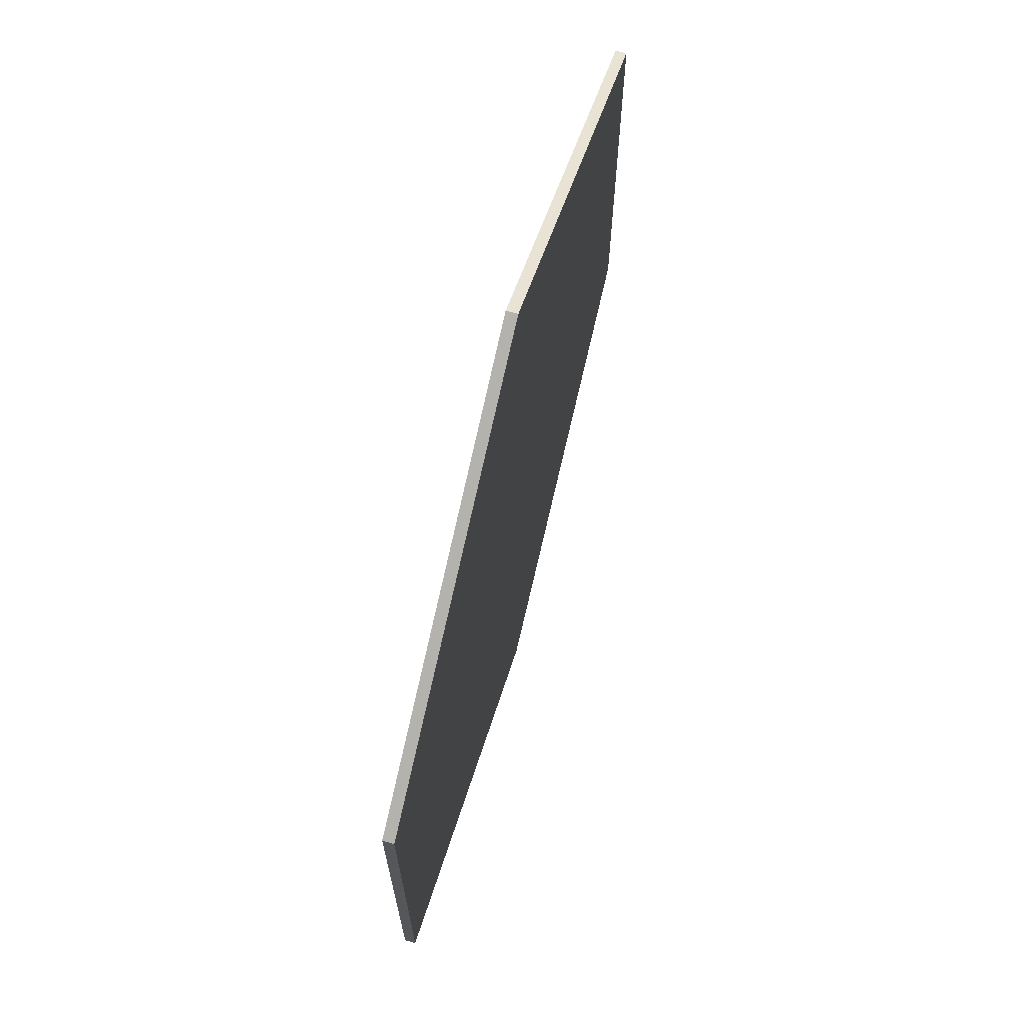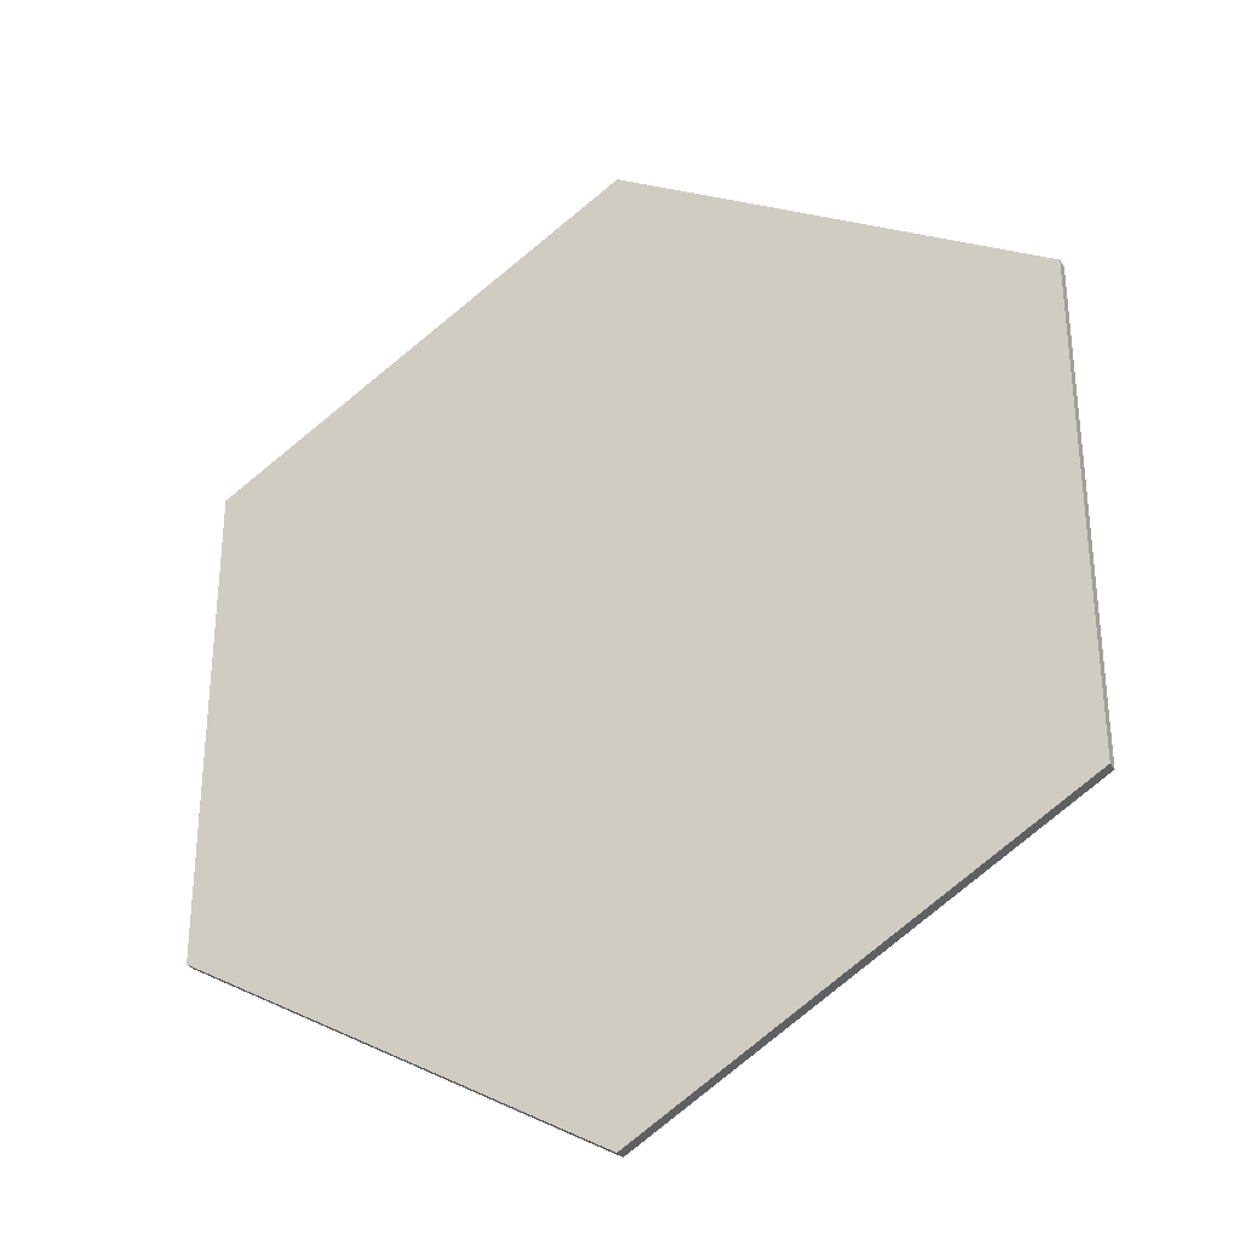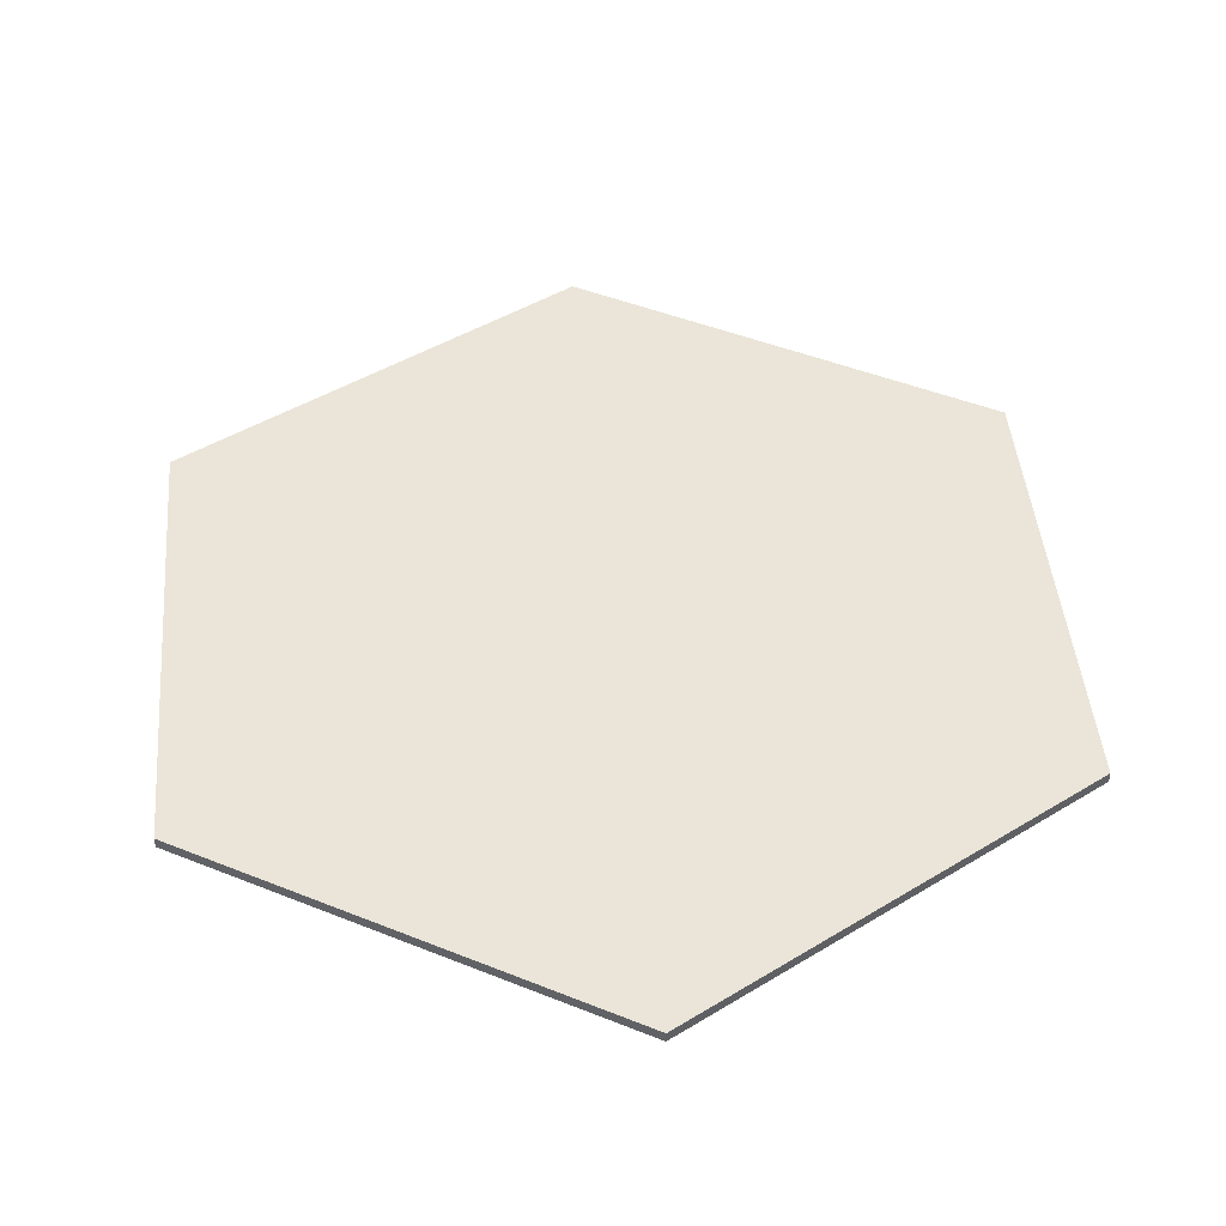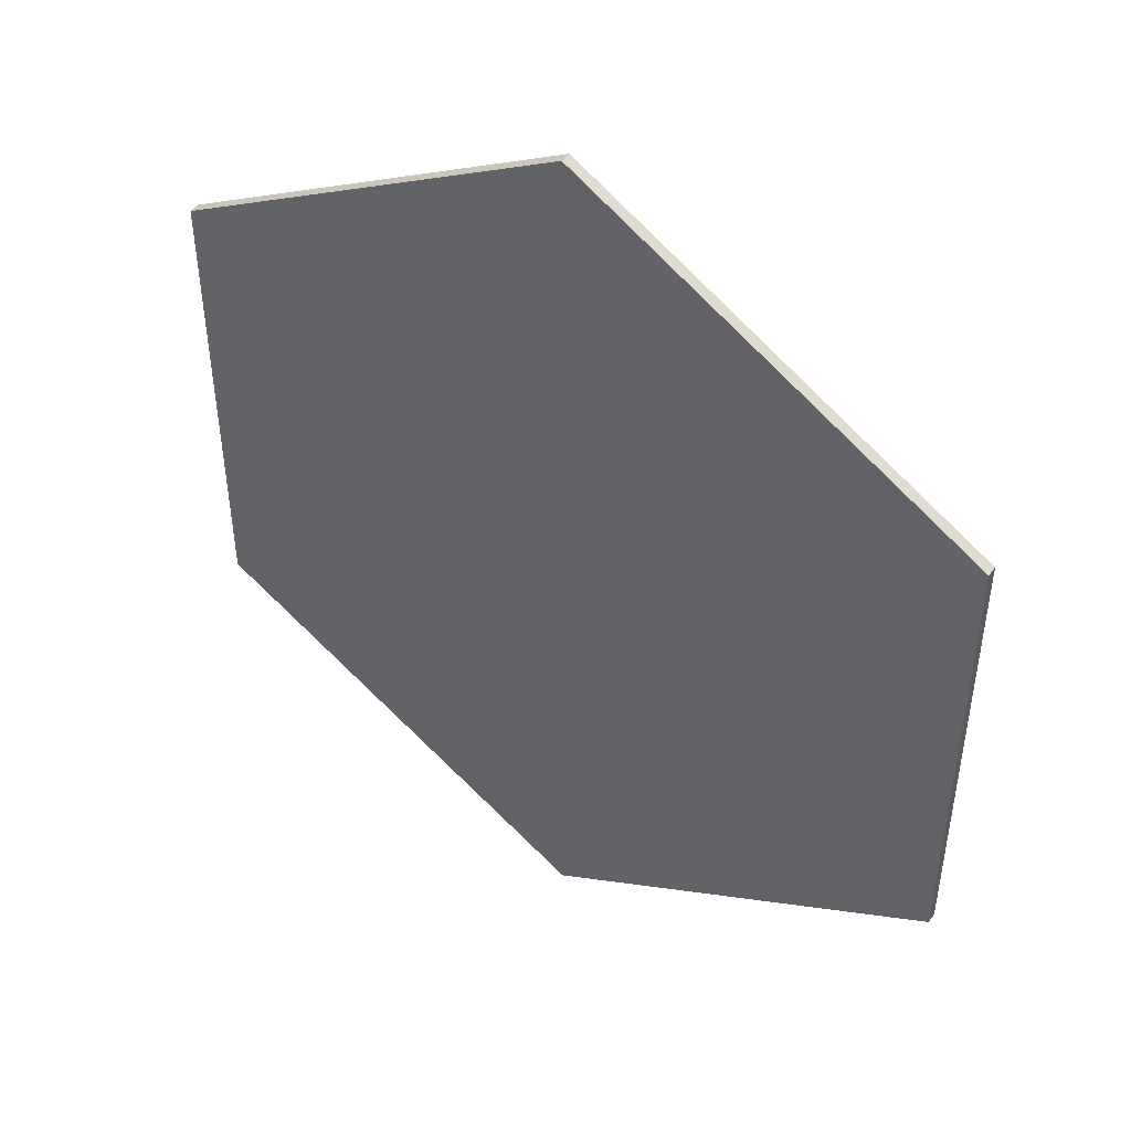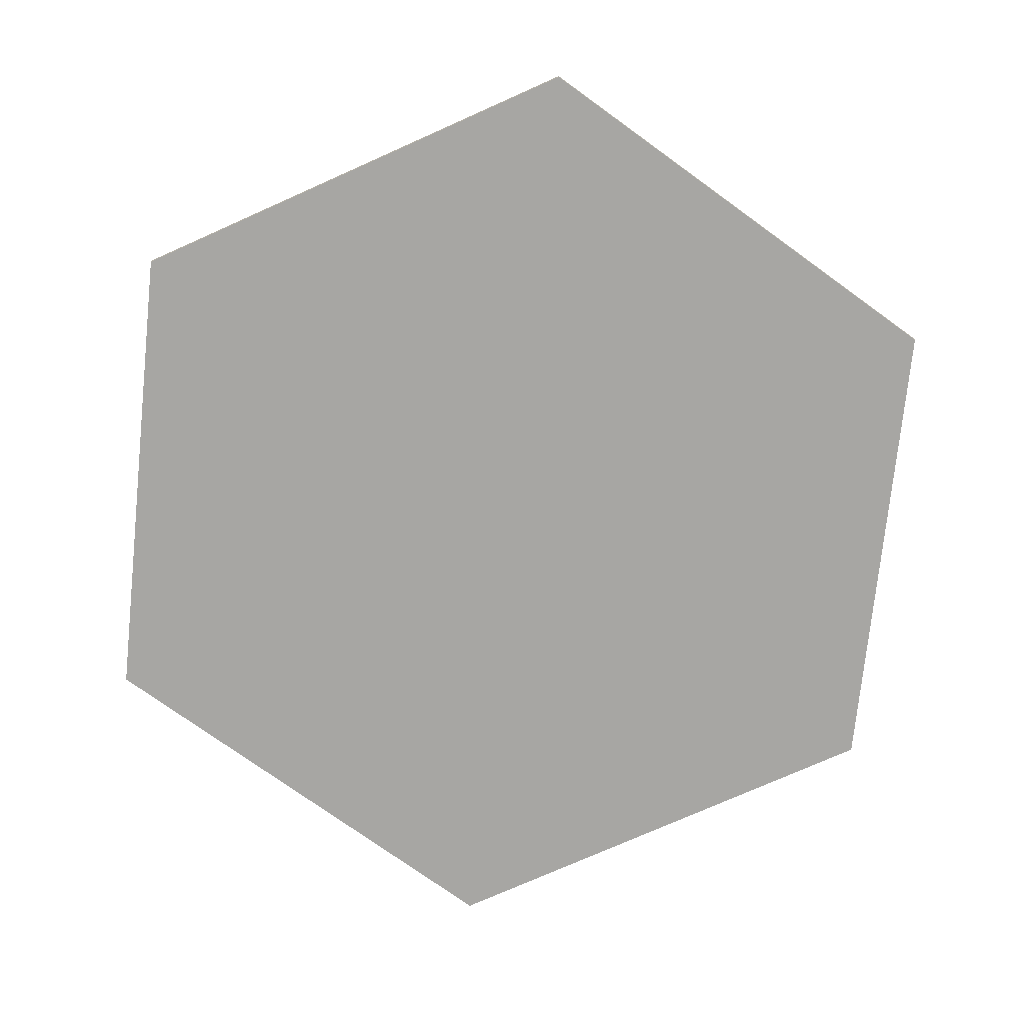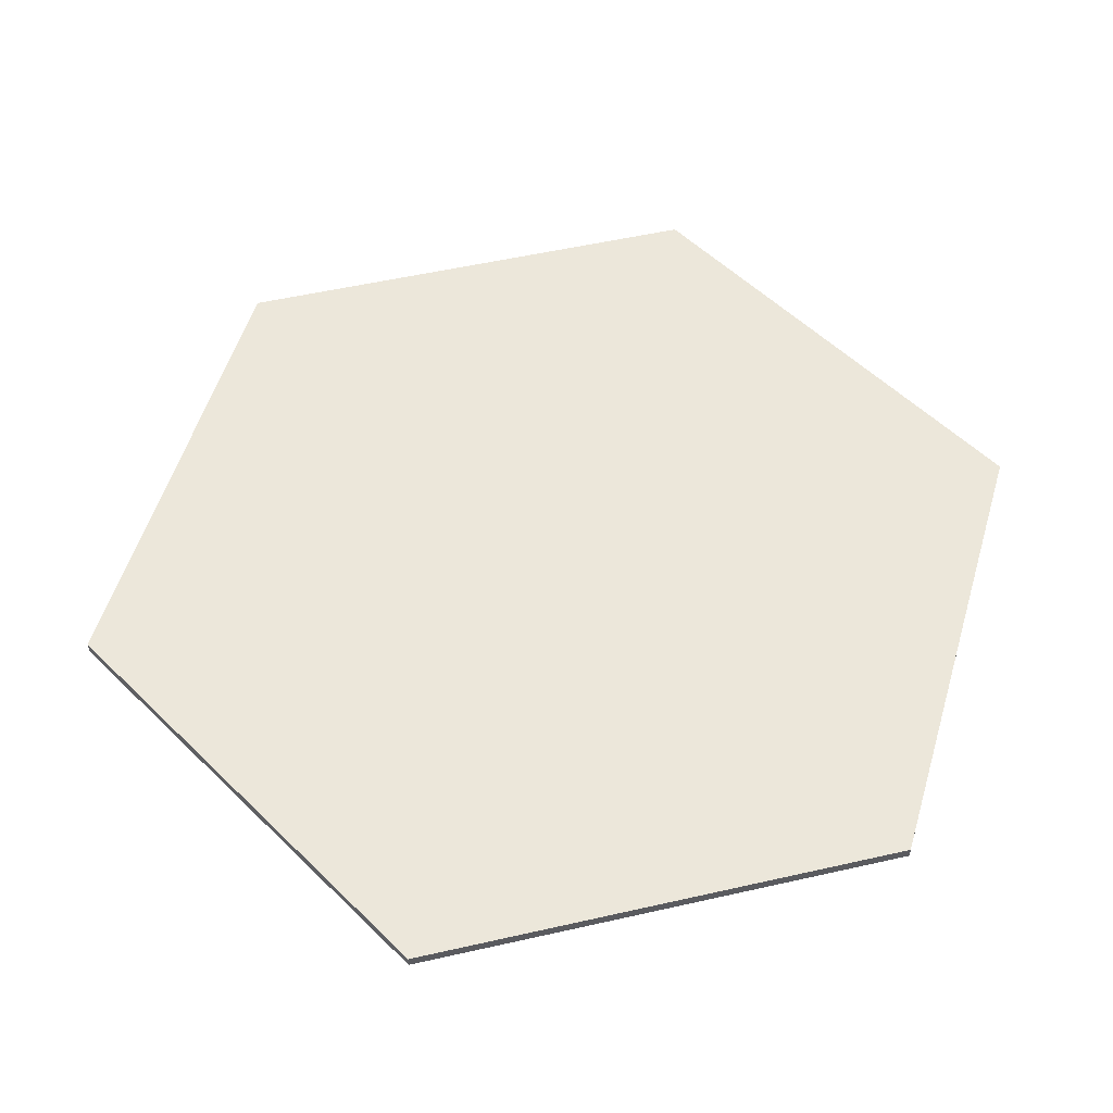
<metadata>
{"format":"obj","ext":"obj","renderer":"f3d","projection":"perspective","resolution":1024,"background":"white","views":[{"elev":69.4,"azim":-74.8,"up":"+Z"},{"elev":-31.0,"azim":-153.7,"up":"+Z"},{"elev":45.5,"azim":114.9,"up":"+Y"},{"elev":46.9,"azim":-146.2,"up":"+Z"},{"elev":-74.2,"azim":174.1,"up":"+Y"},{"elev":53.2,"azim":136.3,"up":"+Y"}]}
</metadata>
<code>
o trade_wood
v 4.341 0 -1.503
v 4.341 0 -2.503
v 3.475 0 -2.003
v 3.475 0 -1.003
v 4.341 0 -0.503
v 5.207 0 -1.003
v 5.207 0 -2.003
v 4.341 0.02323 -1.503
v 4.341 0.02323 -2.503
v 3.475 0.02323 -2.003
v 3.475 0.02323 -1.003
v 4.341 0.02323 -0.503
v 5.207 0.02323 -1.003
v 5.207 0.02323 -2.003
f 1 3 2
f 1 4 3
f 1 5 4
f 1 6 5
f 1 7 6
f 1 2 7
f 8 9 10
f 8 10 11
f 8 11 12
f 8 12 13
f 8 13 14
f 8 14 9
f 2 14 7
f 3 9 2
f 7 13 6
f 6 12 5
f 5 11 4
f 4 10 3
f 2 9 14
f 3 10 9
f 7 14 13
f 6 13 12
f 5 12 11
f 4 11 10

</code>
